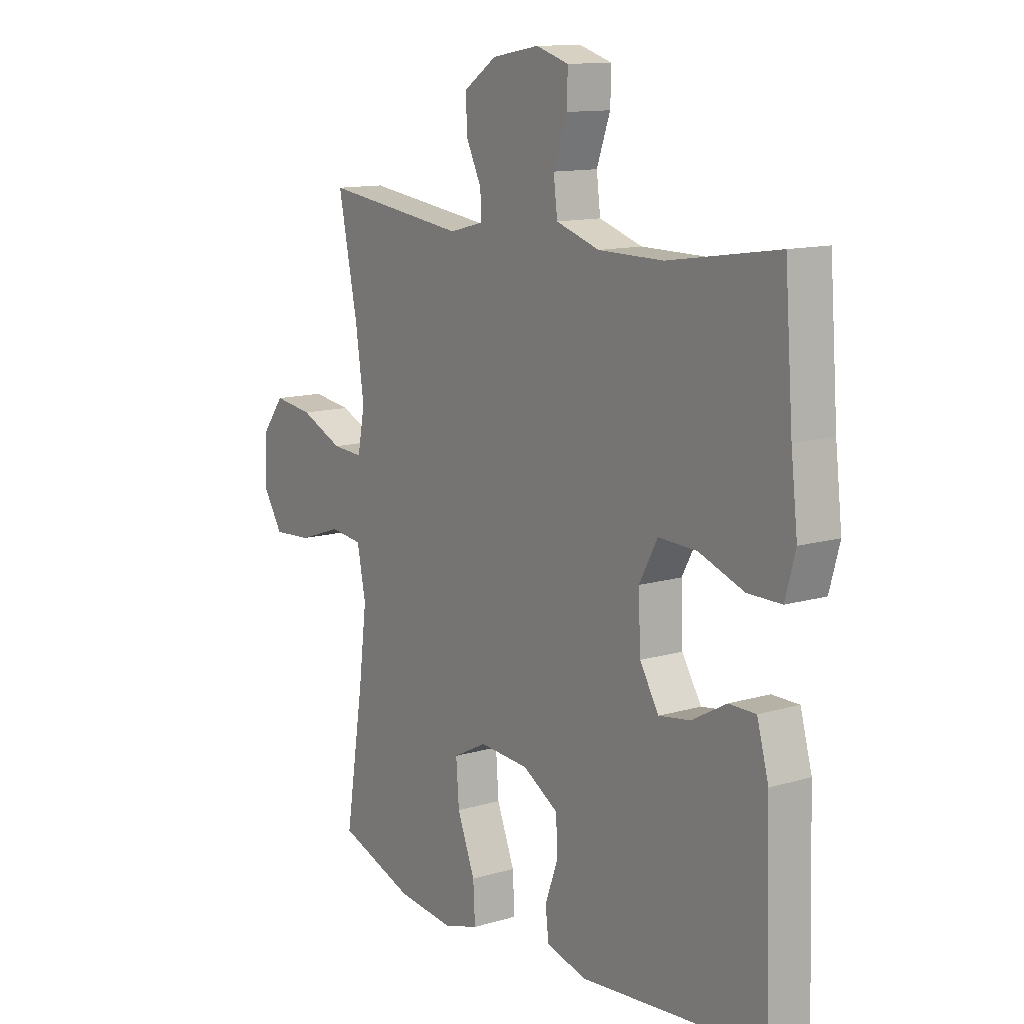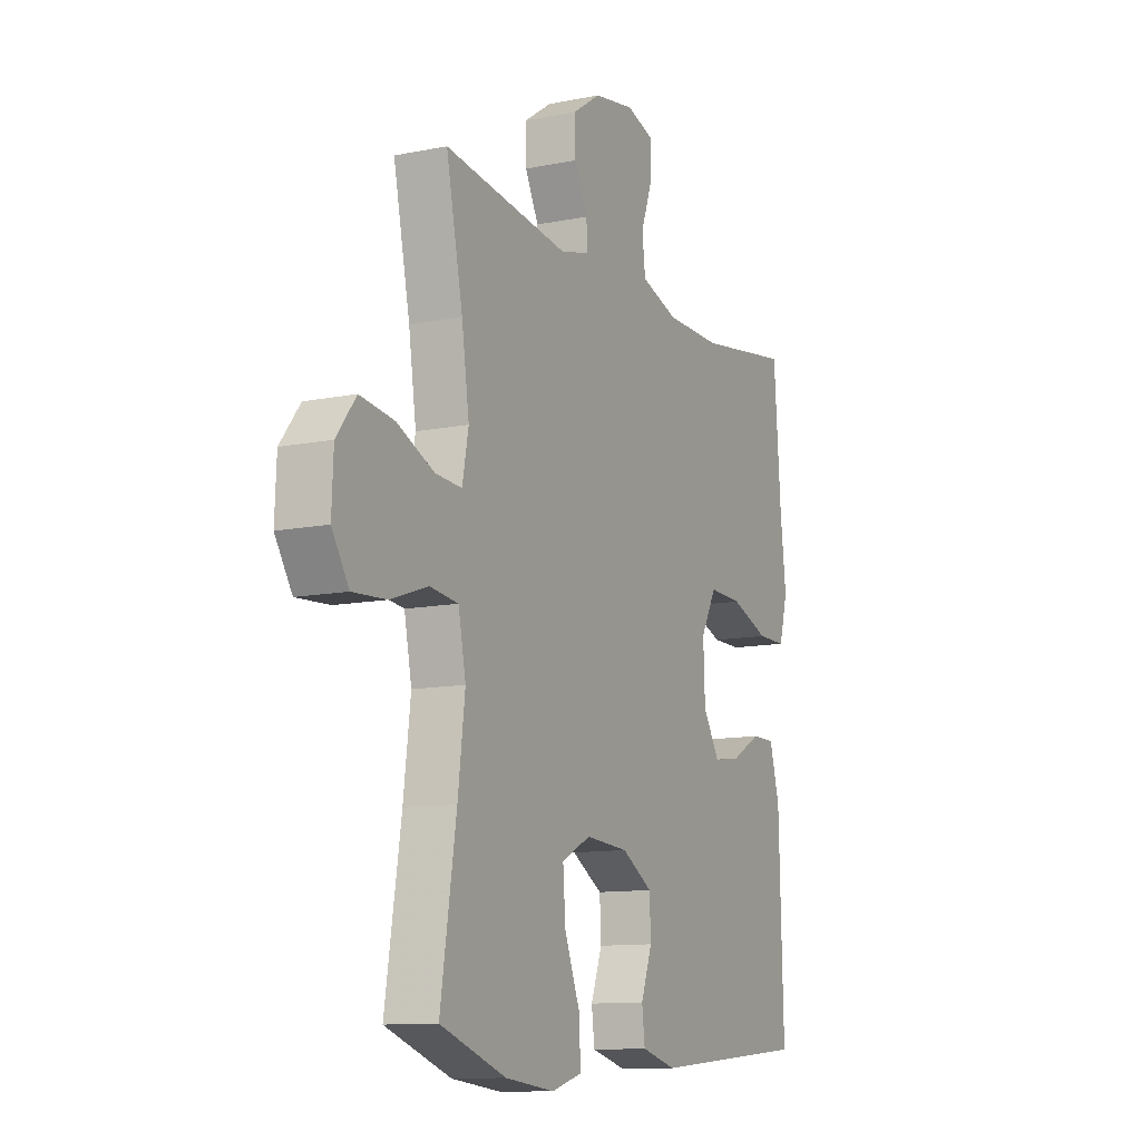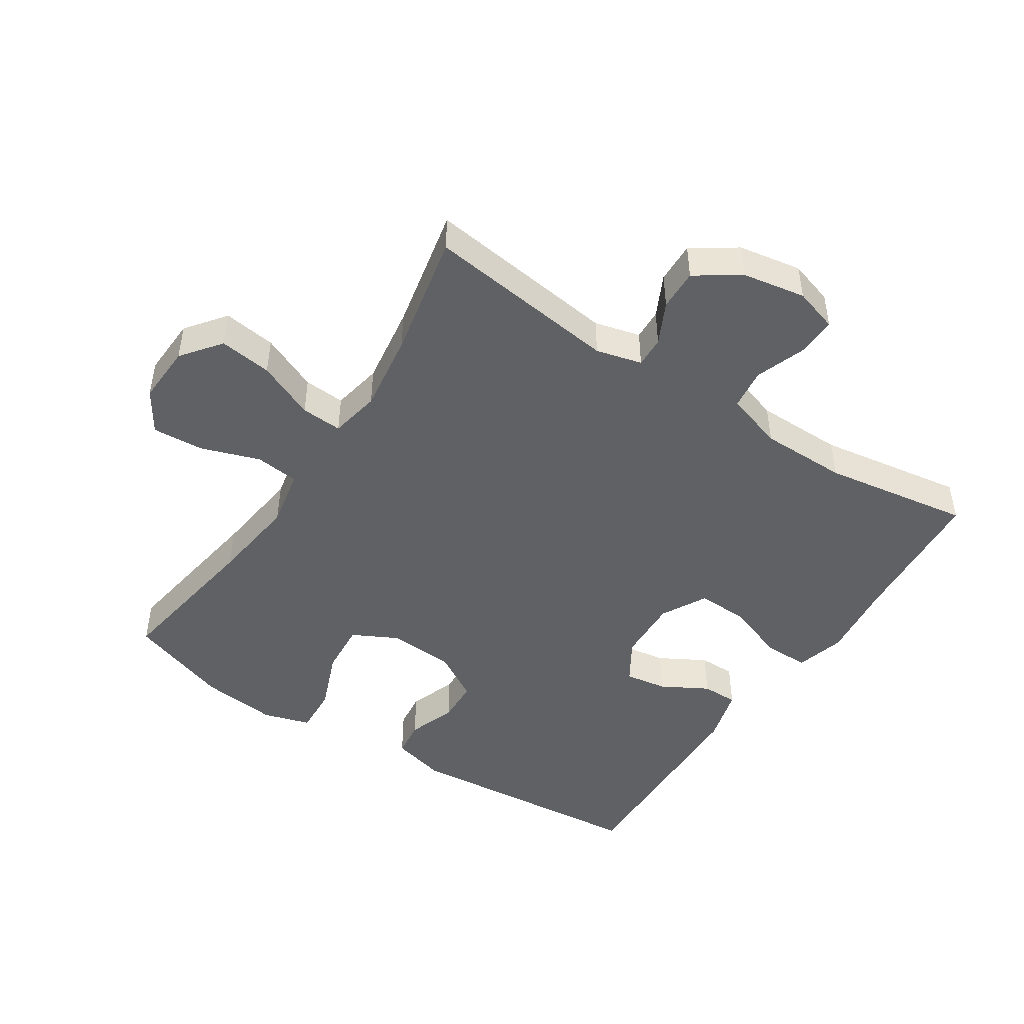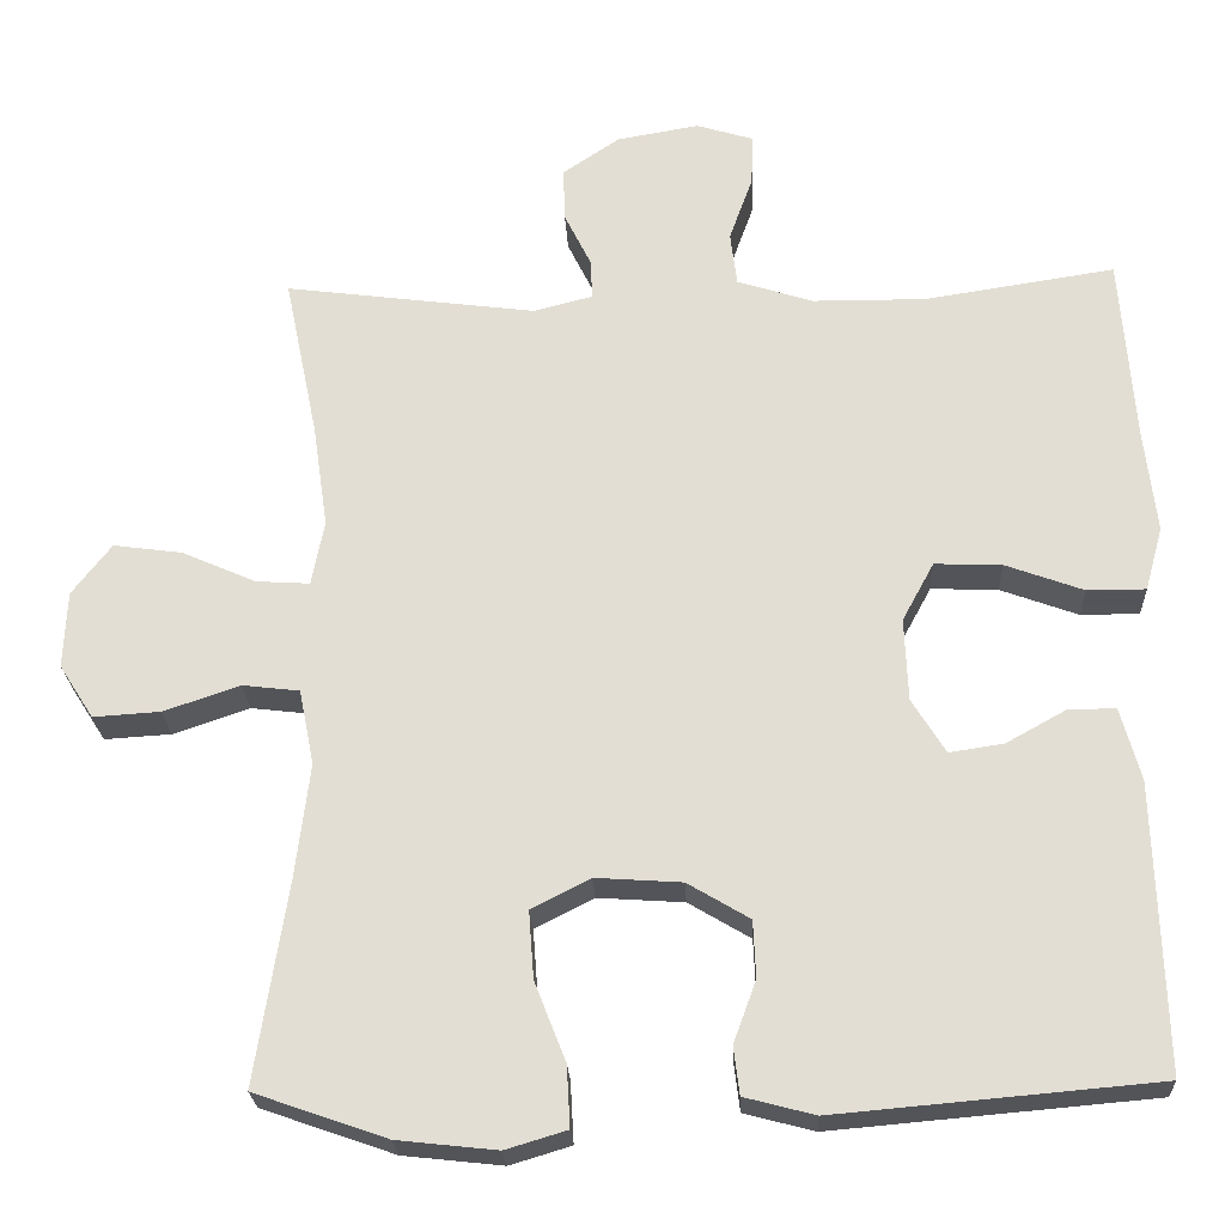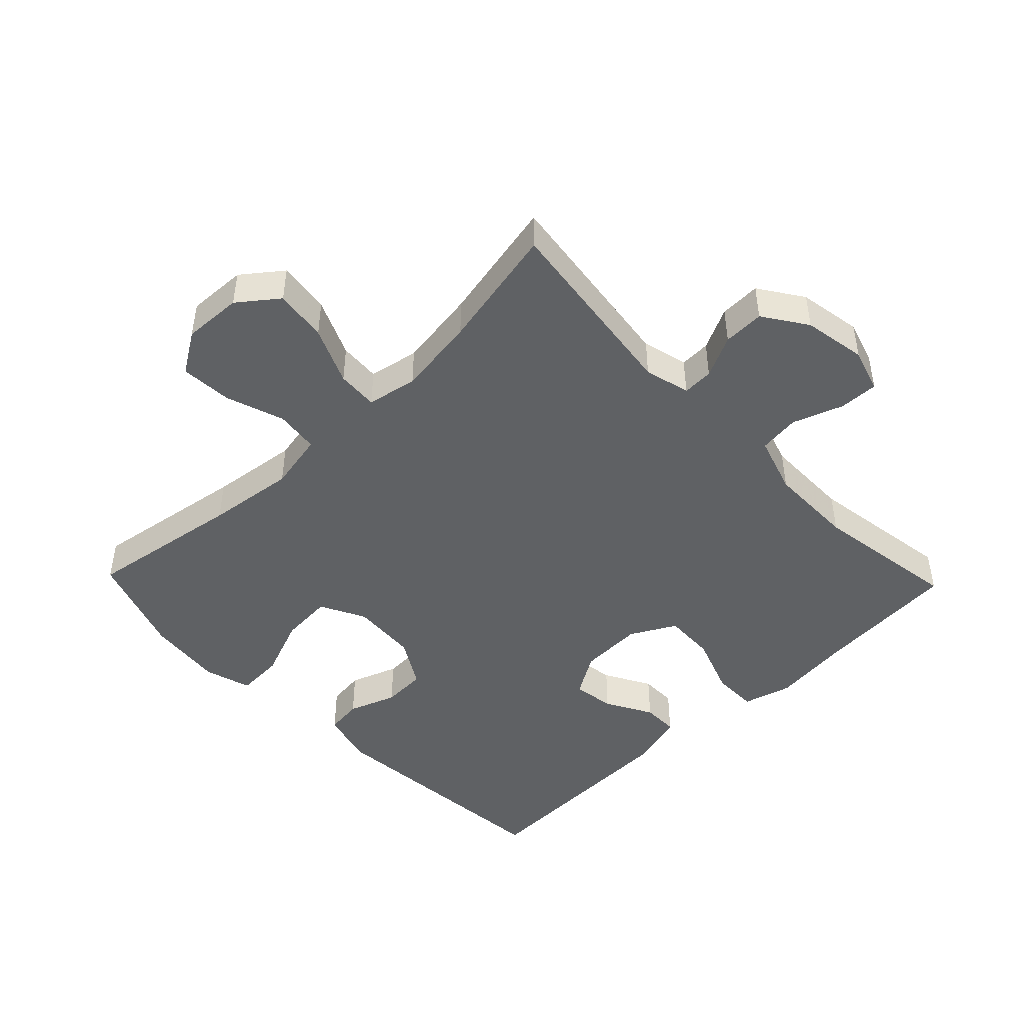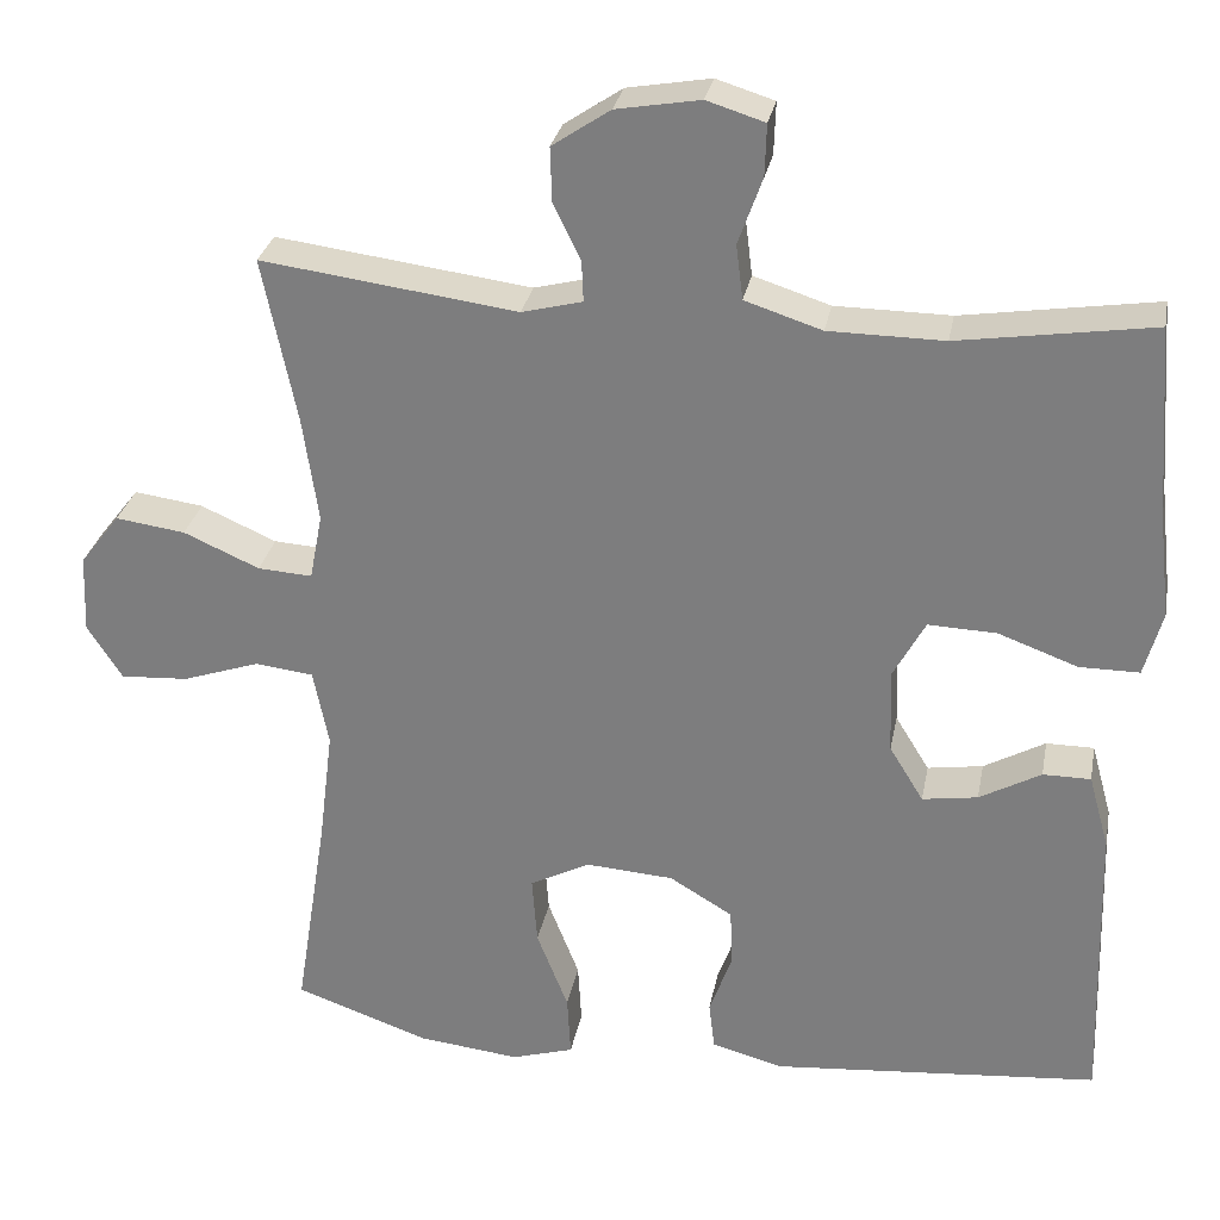
<metadata>
{"format":"obj","ext":"obj","renderer":"f3d","projection":"perspective","resolution":1024,"background":"white","views":[{"elev":12.3,"azim":55.1,"up":"+Z"},{"elev":-11.5,"azim":-63.8,"up":"+Z"},{"elev":-47.0,"azim":-33.1,"up":"+Y"},{"elev":-23.9,"azim":2.6,"up":"+Z"},{"elev":-46.5,"azim":-46.1,"up":"+Y"},{"elev":29.0,"azim":10.7,"up":"+Z"}]}
</metadata>
<code>
v -0.5 0.07 -0.5
v -0.462 0.07 -0.258
v -0.445 0.07 -0.121
v -0.463 0.07 -0.031
v -0.531 0.07 -0.023
v -0.622 0.07 -0.054
v -0.702 0.07 -0.059
v -0.743 0.07 0.005
v -0.739 0.07 0.097
v -0.692 0.07 0.158
v -0.61 0.07 0.147
v -0.521 0.07 0.108
v -0.457 0.07 0.104
v -0.442 0.07 0.182
v -0.46 0.07 0.306
v -0.5 0.07 0.5
v -0.2 0.07 0.461
v -0.129 0.07 0.479
v -0.131 0.07 0.527
v -0.163 0.07 0.592
v -0.165 0.07 0.656
v -0.097 0.07 0.702
v 0.001 0.07 0.719
v 0.069 0.07 0.698
v 0.067 0.07 0.637
v 0.039 0.07 0.559
v 0.047 0.07 0.495
v 0.137 0.07 0.466
v 0.272 0.07 0.465
v 0.5 0.07 0.5
v 0.517 0.07 0.274
v 0.531 0.07 0.153
v 0.51 0.07 0.077
v 0.44 0.07 0.077
v 0.347 0.07 0.111
v 0.267 0.07 0.114
v 0.229 0.07 0.044
v 0.233 0.07 -0.055
v 0.273 0.07 -0.12
v 0.338 0.07 -0.11
v 0.41 0.07 -0.07
v 0.466 0.07 -0.07
v 0.49 0.07 -0.157
v 0.5 0.07 -0.5
v 0.117 0.07 -0.534
v 0.033 0.07 -0.512
v 0.026 0.07 -0.455
v 0.053 0.07 -0.381
v 0.05 0.07 -0.313
v -0.024 0.07 -0.269
v -0.127 0.07 -0.262
v -0.197 0.07 -0.298
v -0.191 0.07 -0.379
v -0.154 0.07 -0.473
v -0.15 0.07 -0.546
v -0.223 0.07 -0.568
v -0.342 0.07 -0.555
v -0.5 0 -0.5
v -0.462 0 -0.258
v -0.445 0 -0.121
v -0.463 0 -0.031
v -0.531 0 -0.023
v -0.622 0 -0.054
v -0.702 0 -0.059
v -0.743 0 0.005
v -0.739 0 0.097
v -0.692 0 0.158
v -0.61 0 0.147
v -0.521 0 0.108
v -0.457 0 0.104
v -0.442 0 0.182
v -0.46 0 0.306
v -0.5 0 0.5
v -0.2 0 0.461
v -0.129 0 0.479
v -0.131 0 0.527
v -0.163 0 0.592
v -0.165 0 0.656
v -0.097 0 0.702
v 0.001 0 0.719
v 0.069 0 0.698
v 0.067 0 0.637
v 0.039 0 0.559
v 0.047 0 0.495
v 0.137 0 0.466
v 0.272 0 0.465
v 0.5 0 0.5
v 0.517 0 0.274
v 0.531 0 0.153
v 0.51 0 0.077
v 0.44 0 0.077
v 0.347 0 0.111
v 0.267 0 0.114
v 0.229 0 0.044
v 0.233 0 -0.055
v 0.273 0 -0.12
v 0.338 0 -0.11
v 0.41 0 -0.07
v 0.466 0 -0.07
v 0.49 0 -0.157
v 0.5 0 -0.5
v 0.117 0 -0.534
v 0.033 0 -0.512
v 0.026 0 -0.455
v 0.053 0 -0.381
v 0.05 0 -0.313
v -0.024 0 -0.269
v -0.127 0 -0.262
v -0.197 0 -0.298
v -0.191 0 -0.379
v -0.154 0 -0.473
v -0.15 0 -0.546
v -0.223 0 -0.568
v -0.342 0 -0.555
f 57 1 2
f 56 57 2
f 55 56 2
f 54 55 2
f 53 54 2
f 52 53 2 3
f 51 52 3 4
f 50 51 4
f 46 47 48
f 45 46 48
f 44 45 48
f 43 44 48
f 42 43 48
f 41 42 48
f 40 41 48
f 39 40 48 49
f 38 39 49 50
f 33 34 35
f 32 33 35
f 31 32 35
f 31 35 36
f 30 31 36
f 29 30 36
f 28 29 36 37
f 24 25 26
f 23 24 26
f 22 23 26
f 21 22 26
f 20 21 26
f 19 20 26
f 18 19 26 27
f 38 50 4
f 37 38 4
f 28 37 4
f 27 28 4
f 18 27 4
f 17 18 4
f 10 11 12
f 9 10 12
f 8 9 12
f 7 8 12
f 6 7 12
f 5 6 12
f 5 12 13
f 4 5 13
f 17 4 13 14
f 15 16 17
f 14 15 17
f 59 58 114
f 59 114 113
f 59 113 112
f 59 112 111
f 59 111 110
f 60 59 110 109
f 61 60 109 108
f 61 108 107
f 105 104 103
f 105 103 102
f 105 102 101
f 105 101 100
f 105 100 99
f 105 99 98
f 105 98 97
f 106 105 97 96
f 107 106 96 95
f 92 91 90
f 92 90 89
f 92 89 88
f 93 92 88
f 93 88 87
f 93 87 86
f 94 93 86 85
f 83 82 81
f 83 81 80
f 83 80 79
f 83 79 78
f 83 78 77
f 83 77 76
f 84 83 76 75
f 61 107 95
f 61 95 94
f 61 94 85
f 61 85 84
f 61 84 75
f 61 75 74
f 69 68 67
f 69 67 66
f 69 66 65
f 69 65 64
f 69 64 63
f 69 63 62
f 70 69 62
f 70 62 61
f 71 70 61 74
f 74 73 72
f 74 72 71
f 1 58 59 2
f 2 59 60 3
f 3 60 61 4
f 4 61 62 5
f 5 62 63 6
f 6 63 64 7
f 7 64 65 8
f 8 65 66 9
f 9 66 67 10
f 10 67 68 11
f 11 68 69 12
f 12 69 70 13
f 13 70 71 14
f 14 71 72 15
f 15 72 73 16
f 16 73 74 17
f 17 74 75 18
f 18 75 76 19
f 19 76 77 20
f 20 77 78 21
f 21 78 79 22
f 22 79 80 23
f 23 80 81 24
f 24 81 82 25
f 25 82 83 26
f 26 83 84 27
f 27 84 85 28
f 28 85 86 29
f 29 86 87 30
f 30 87 88 31
f 31 88 89 32
f 32 89 90 33
f 33 90 91 34
f 34 91 92 35
f 35 92 93 36
f 36 93 94 37
f 37 94 95 38
f 38 95 96 39
f 39 96 97 40
f 40 97 98 41
f 41 98 99 42
f 42 99 100 43
f 43 100 101 44
f 44 101 102 45
f 45 102 103 46
f 46 103 104 47
f 47 104 105 48
f 48 105 106 49
f 49 106 107 50
f 50 107 108 51
f 51 108 109 52
f 52 109 110 53
f 53 110 111 54
f 54 111 112 55
f 55 112 113 56
f 56 113 114 57
f 57 114 58 1

</code>
